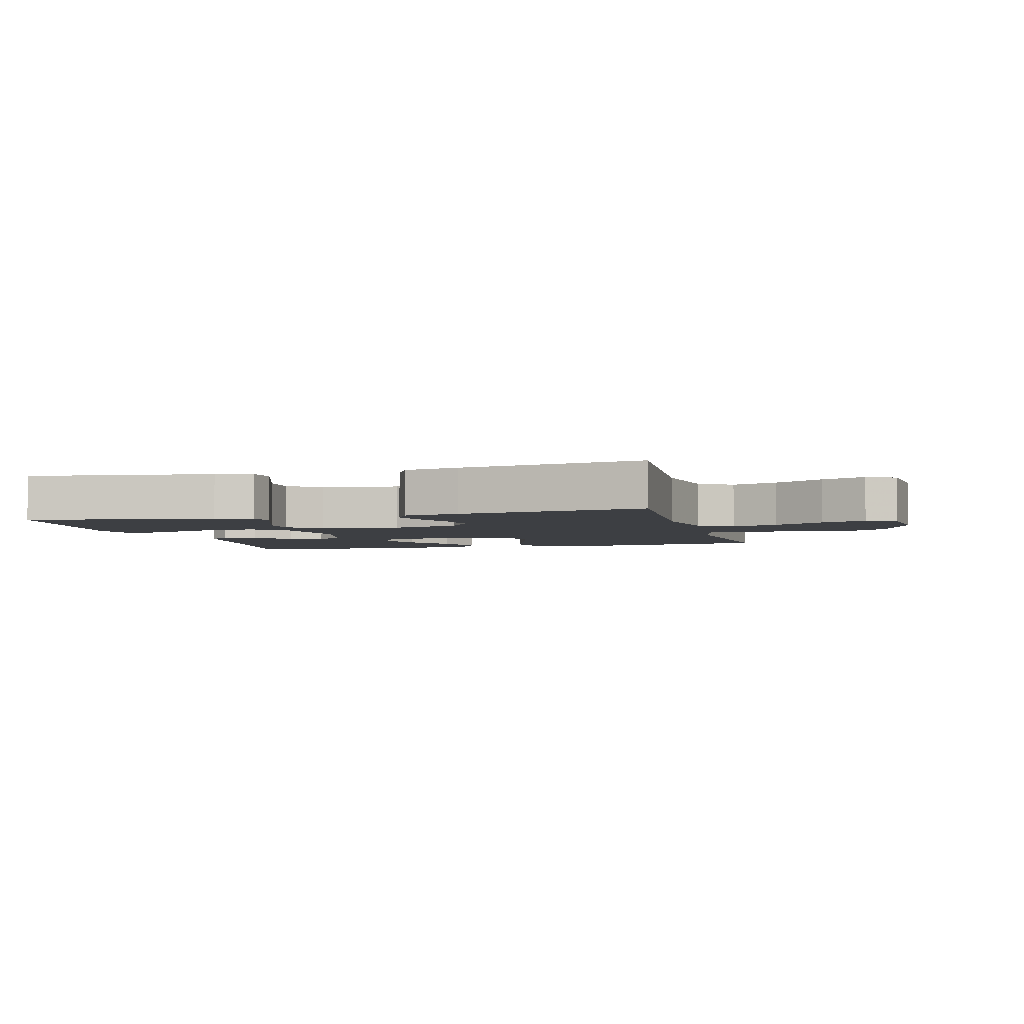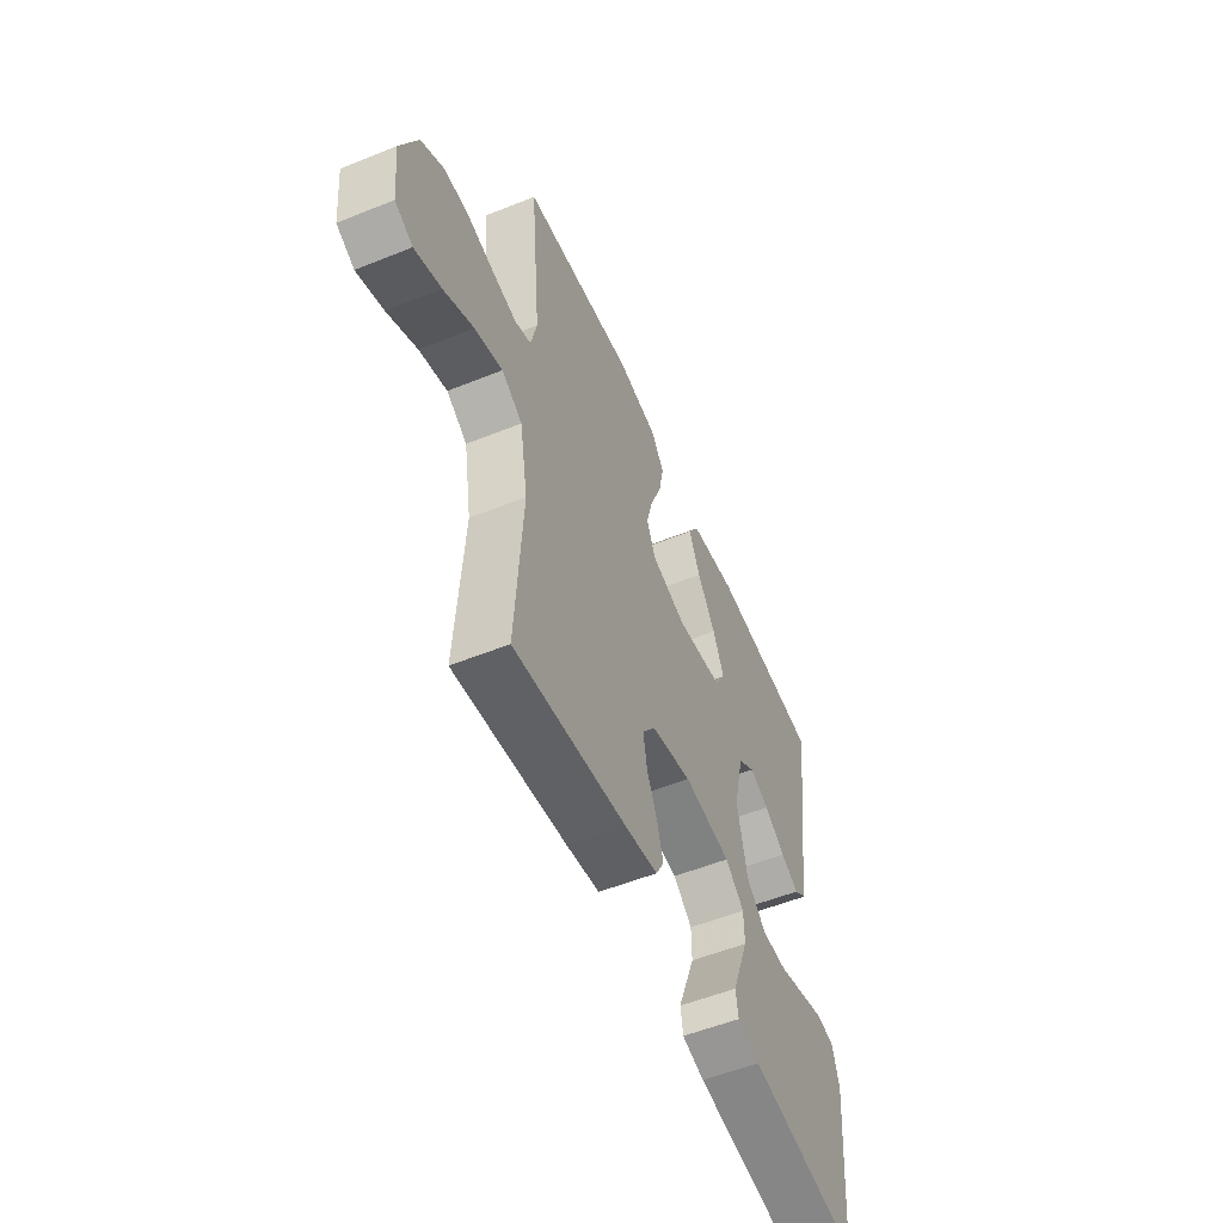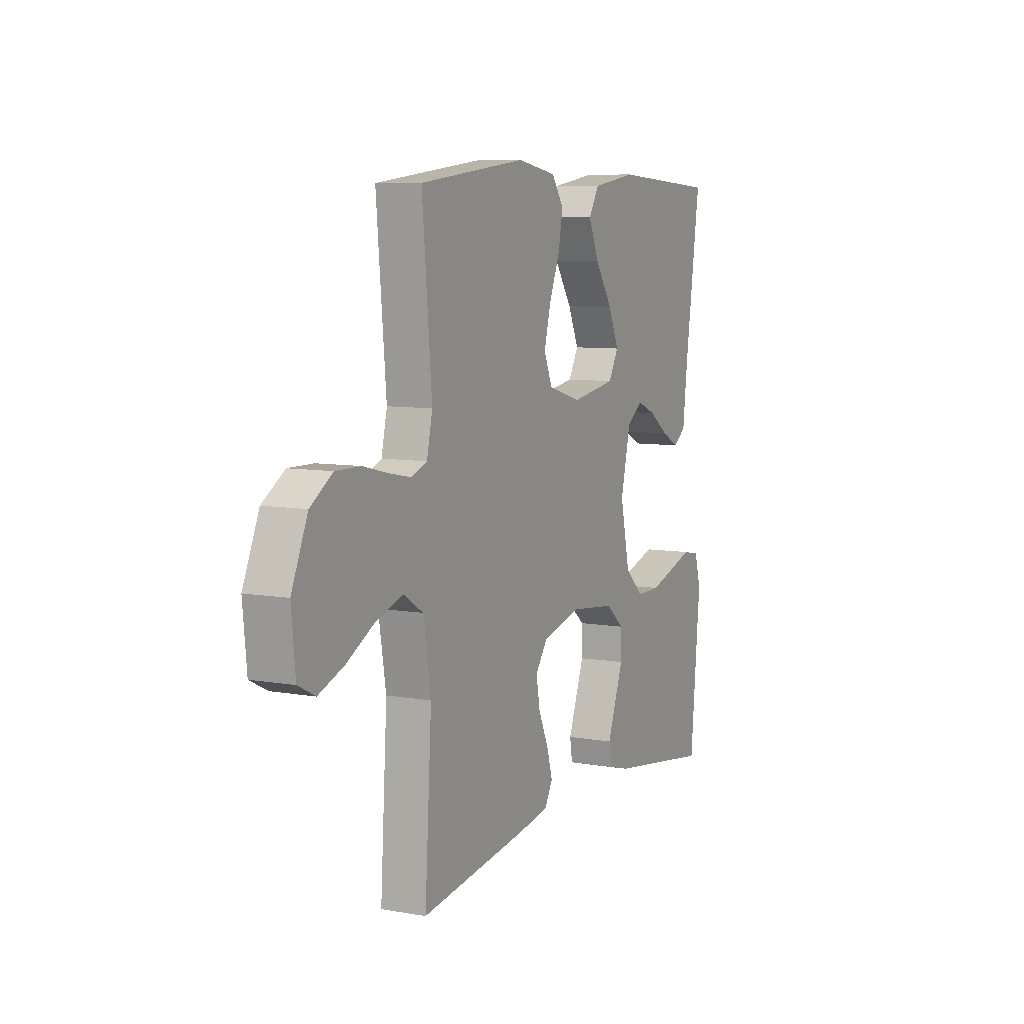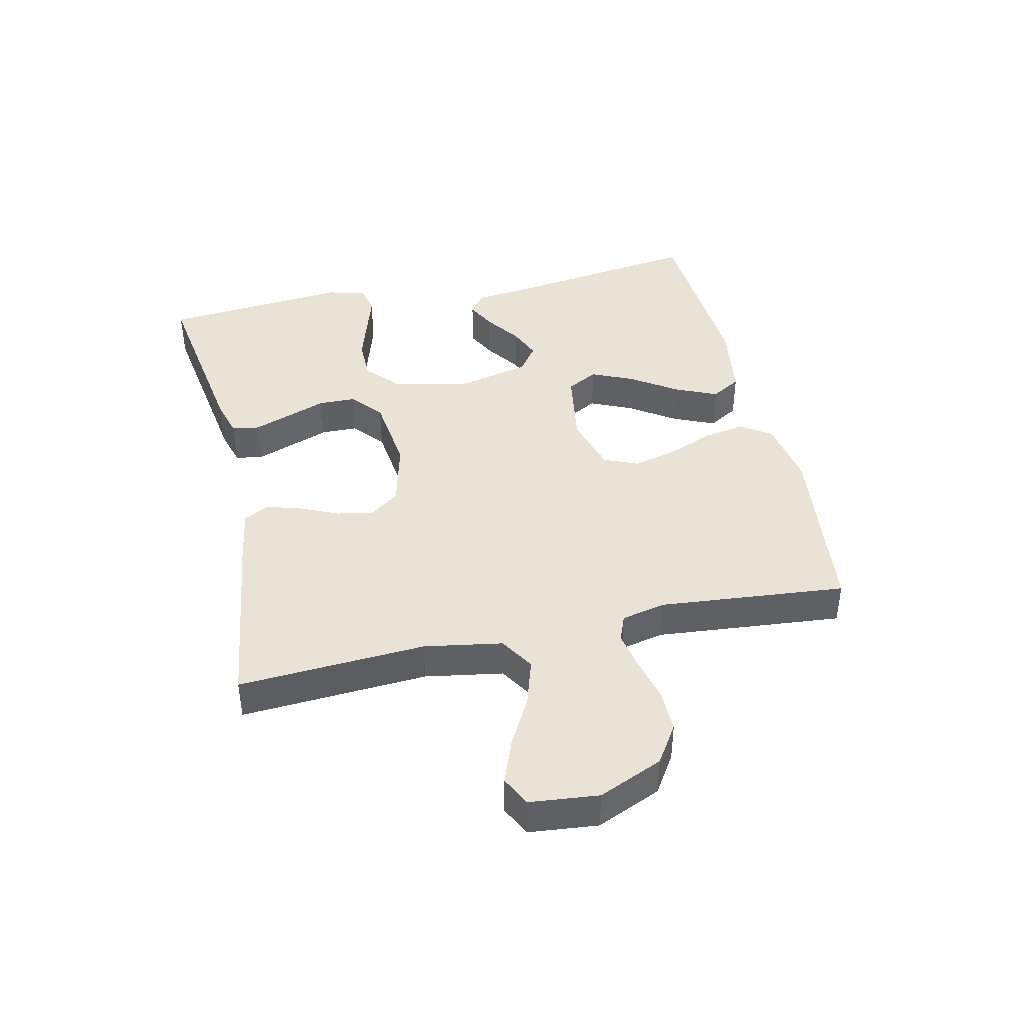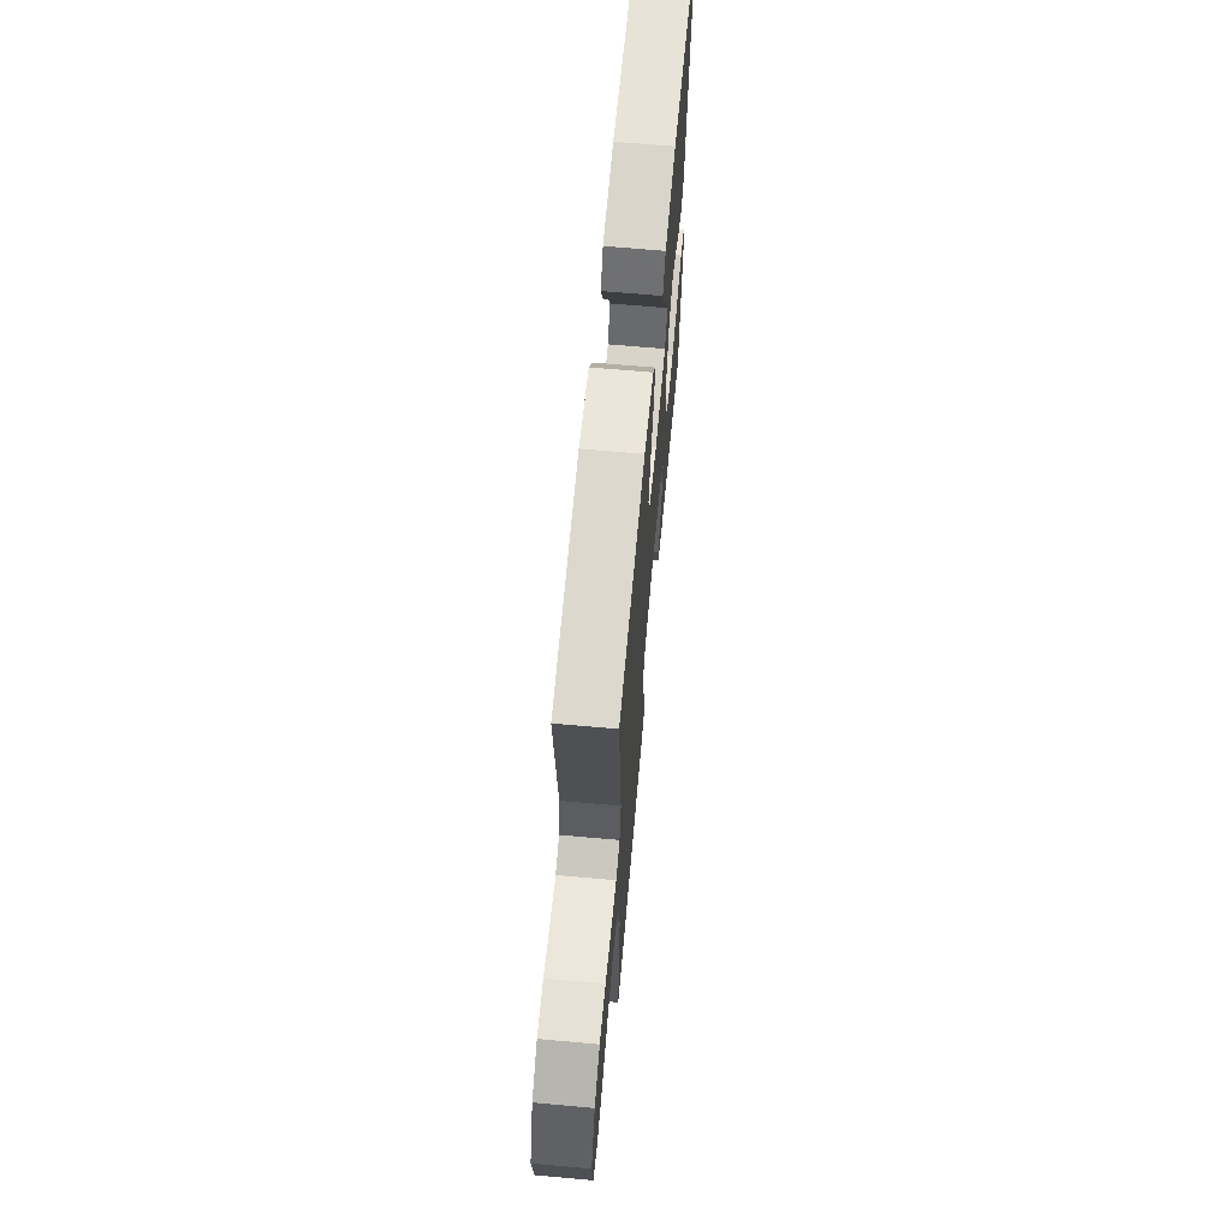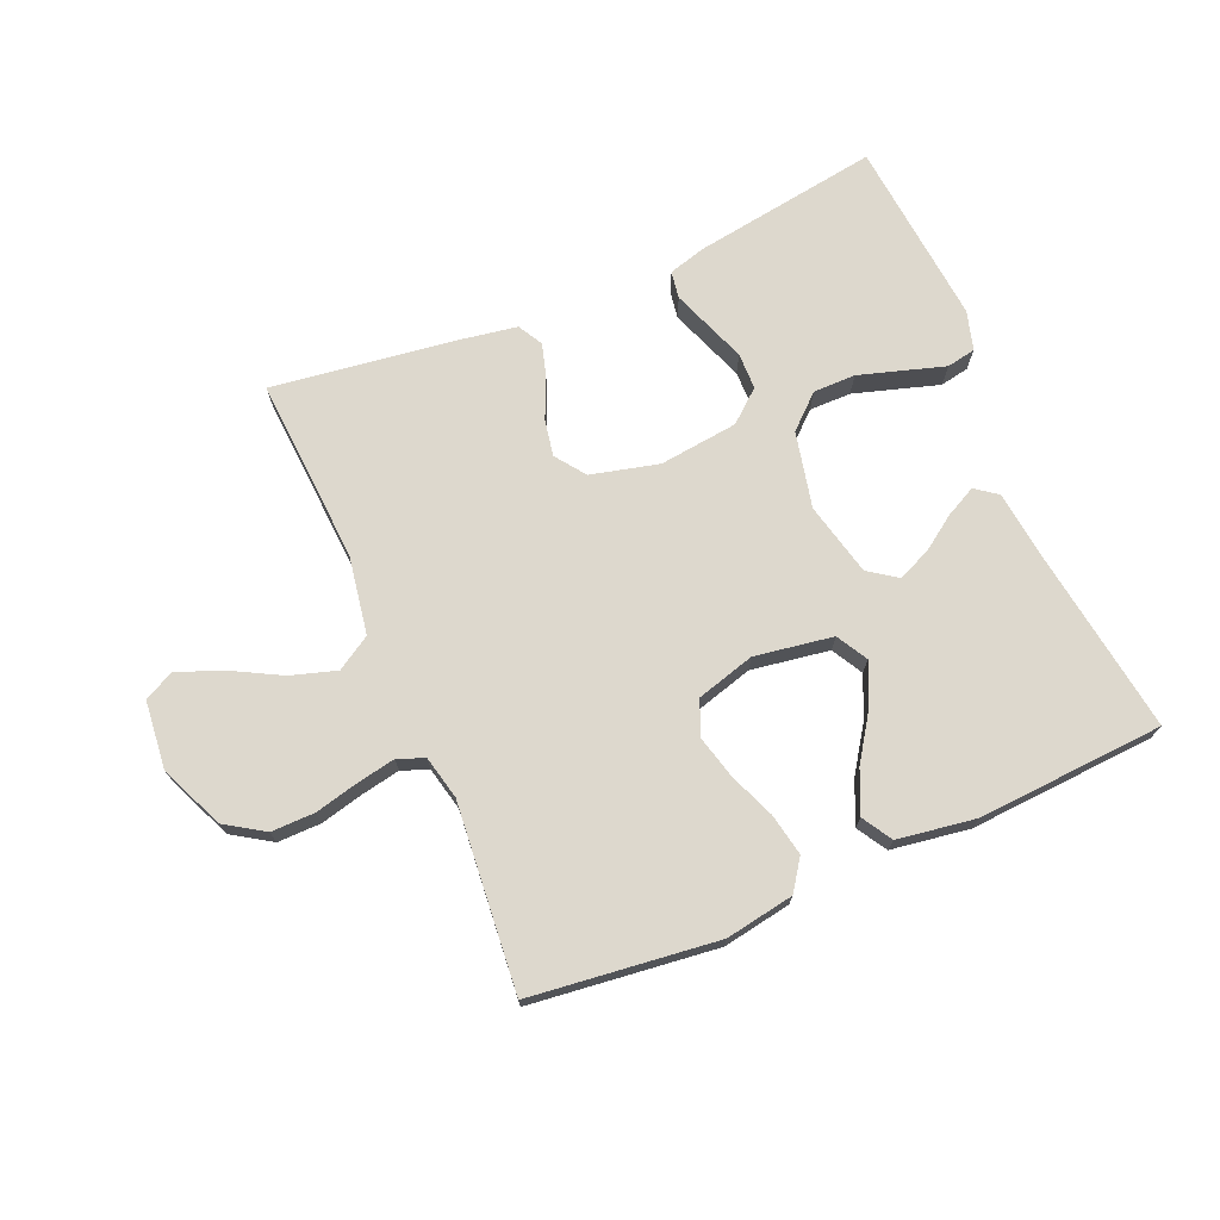
<metadata>
{"format":"obj","ext":"obj","renderer":"f3d","projection":"perspective","resolution":1024,"background":"white","views":[{"elev":-3.9,"azim":-164.9,"up":"+Y"},{"elev":-54.4,"azim":-66.9,"up":"+Z"},{"elev":7.9,"azim":-64.0,"up":"+Z"},{"elev":41.6,"azim":-102.6,"up":"+Y"},{"elev":65.7,"azim":-84.8,"up":"+Z"},{"elev":72.1,"azim":-23.1,"up":"+Y"}]}
</metadata>
<code>
v -0.5 0.07 0.5
v -0.2 0.07 0.535
v -0.09 0.07 0.516
v -0.056 0.07 0.467
v -0.069 0.07 0.4
v -0.099 0.07 0.326
v -0.117 0.07 0.256
v -0.094 0.07 0.201
v 0 0.07 0.174
v 0.126 0.07 0.194
v 0.154 0.07 0.244
v 0.124 0.07 0.311
v 0.075 0.07 0.384
v 0.045 0.07 0.452
v 0.074 0.07 0.5
v 0.2 0.07 0.519
v 0.5 0.07 0.5
v 0.457 0.07 0.2
v 0.444 0.07 0.09
v 0.409 0.07 0.064
v 0.36 0.07 0.089
v 0.304 0.07 0.128
v 0.251 0.07 0.15
v 0.206 0.07 0.118
v 0.178 0.07 0
v 0.205 0.07 -0.122
v 0.258 0.07 -0.17
v 0.326 0.07 -0.17
v 0.398 0.07 -0.148
v 0.463 0.07 -0.128
v 0.51 0.07 -0.137
v 0.528 0.07 -0.2
v 0.5 0.07 -0.5
v 0.2 0.07 -0.454
v 0.14 0.07 -0.437
v 0.133 0.07 -0.393
v 0.155 0.07 -0.334
v 0.179 0.07 -0.27
v 0.178 0.07 -0.211
v 0.127 0.07 -0.168
v 0 0.07 -0.153
v -0.109 0.07 -0.18
v -0.144 0.07 -0.228
v -0.133 0.07 -0.287
v -0.105 0.07 -0.349
v -0.089 0.07 -0.404
v -0.111 0.07 -0.444
v -0.2 0.07 -0.459
v -0.5 0.07 -0.5
v -0.481 0.07 -0.2
v -0.502 0.07 -0.075
v -0.557 0.07 -0.041
v -0.631 0.07 -0.064
v -0.711 0.07 -0.107
v -0.782 0.07 -0.134
v -0.83 0.07 -0.11
v -0.841 0.07 0
v -0.796 0.07 0.103
v -0.734 0.07 0.143
v -0.664 0.07 0.142
v -0.594 0.07 0.125
v -0.532 0.07 0.113
v -0.489 0.07 0.13
v -0.473 0.07 0.2
v -0.5 0 0.5
v -0.2 0 0.535
v -0.09 0 0.516
v -0.056 0 0.467
v -0.069 0 0.4
v -0.099 0 0.326
v -0.117 0 0.256
v -0.094 0 0.201
v 0 0 0.174
v 0.126 0 0.194
v 0.154 0 0.244
v 0.124 0 0.311
v 0.075 0 0.384
v 0.045 0 0.452
v 0.074 0 0.5
v 0.2 0 0.519
v 0.5 0 0.5
v 0.457 0 0.2
v 0.444 0 0.09
v 0.409 0 0.064
v 0.36 0 0.089
v 0.304 0 0.128
v 0.251 0 0.15
v 0.206 0 0.118
v 0.178 0 0
v 0.205 0 -0.122
v 0.258 0 -0.17
v 0.326 0 -0.17
v 0.398 0 -0.148
v 0.463 0 -0.128
v 0.51 0 -0.137
v 0.528 0 -0.2
v 0.5 0 -0.5
v 0.2 0 -0.454
v 0.14 0 -0.437
v 0.133 0 -0.393
v 0.155 0 -0.334
v 0.179 0 -0.27
v 0.178 0 -0.211
v 0.127 0 -0.168
v 0 0 -0.153
v -0.109 0 -0.18
v -0.144 0 -0.228
v -0.133 0 -0.287
v -0.105 0 -0.349
v -0.089 0 -0.404
v -0.111 0 -0.444
v -0.2 0 -0.459
v -0.5 0 -0.5
v -0.481 0 -0.2
v -0.502 0 -0.075
v -0.557 0 -0.041
v -0.631 0 -0.064
v -0.711 0 -0.107
v -0.782 0 -0.134
v -0.83 0 -0.11
v -0.841 0 0
v -0.796 0 0.103
v -0.734 0 0.143
v -0.664 0 0.142
v -0.594 0 0.125
v -0.532 0 0.113
v -0.489 0 0.13
v -0.473 0 0.2
f 59 60 61
f 58 59 61
f 57 58 61
f 56 57 61
f 55 56 61
f 54 55 61
f 53 54 61
f 52 53 61 62
f 51 52 62 63
f 48 49 50
f 47 48 50
f 46 47 50
f 45 46 50
f 44 45 50
f 51 63 64
f 50 51 64
f 44 50 64
f 43 44 64
f 36 37 38
f 35 36 38
f 34 35 38
f 33 34 38
f 32 33 38
f 31 32 38
f 30 31 38
f 29 30 38
f 28 29 38
f 27 28 38 39
f 26 27 39 40
f 20 21 22
f 19 20 22
f 18 19 22
f 18 22 23
f 17 18 23
f 16 17 23
f 15 16 23
f 14 15 23
f 13 14 23
f 12 13 23
f 11 12 23
f 10 11 23 24
f 4 5 6
f 3 4 6
f 2 3 6
f 1 2 6
f 64 1 6
f 64 6 7
f 64 7 8
f 43 64 8
f 42 43 8
f 41 42 8 9
f 41 9 10
f 40 41 10
f 26 40 10
f 25 26 10
f 10 24 25
f 125 124 123
f 125 123 122
f 125 122 121
f 125 121 120
f 125 120 119
f 125 119 118
f 125 118 117
f 126 125 117 116
f 127 126 116 115
f 114 113 112
f 114 112 111
f 114 111 110
f 114 110 109
f 114 109 108
f 128 127 115
f 128 115 114
f 128 114 108
f 128 108 107
f 102 101 100
f 102 100 99
f 102 99 98
f 102 98 97
f 102 97 96
f 102 96 95
f 102 95 94
f 102 94 93
f 102 93 92
f 103 102 92 91
f 104 103 91 90
f 86 85 84
f 86 84 83
f 86 83 82
f 87 86 82
f 87 82 81
f 87 81 80
f 87 80 79
f 87 79 78
f 87 78 77
f 87 77 76
f 87 76 75
f 88 87 75 74
f 70 69 68
f 70 68 67
f 70 67 66
f 70 66 65
f 70 65 128
f 71 70 128
f 72 71 128
f 72 128 107
f 72 107 106
f 73 72 106 105
f 74 73 105
f 74 105 104
f 74 104 90
f 74 90 89
f 89 88 74
f 1 65 66 2
f 2 66 67 3
f 3 67 68 4
f 4 68 69 5
f 5 69 70 6
f 6 70 71 7
f 7 71 72 8
f 8 72 73 9
f 9 73 74 10
f 10 74 75 11
f 11 75 76 12
f 12 76 77 13
f 13 77 78 14
f 14 78 79 15
f 15 79 80 16
f 16 80 81 17
f 17 81 82 18
f 18 82 83 19
f 19 83 84 20
f 20 84 85 21
f 21 85 86 22
f 22 86 87 23
f 23 87 88 24
f 24 88 89 25
f 25 89 90 26
f 26 90 91 27
f 27 91 92 28
f 28 92 93 29
f 29 93 94 30
f 30 94 95 31
f 31 95 96 32
f 32 96 97 33
f 33 97 98 34
f 34 98 99 35
f 35 99 100 36
f 36 100 101 37
f 37 101 102 38
f 38 102 103 39
f 39 103 104 40
f 40 104 105 41
f 41 105 106 42
f 42 106 107 43
f 43 107 108 44
f 44 108 109 45
f 45 109 110 46
f 46 110 111 47
f 47 111 112 48
f 48 112 113 49
f 49 113 114 50
f 50 114 115 51
f 51 115 116 52
f 52 116 117 53
f 53 117 118 54
f 54 118 119 55
f 55 119 120 56
f 56 120 121 57
f 57 121 122 58
f 58 122 123 59
f 59 123 124 60
f 60 124 125 61
f 61 125 126 62
f 62 126 127 63
f 63 127 128 64
f 64 128 65 1

</code>
